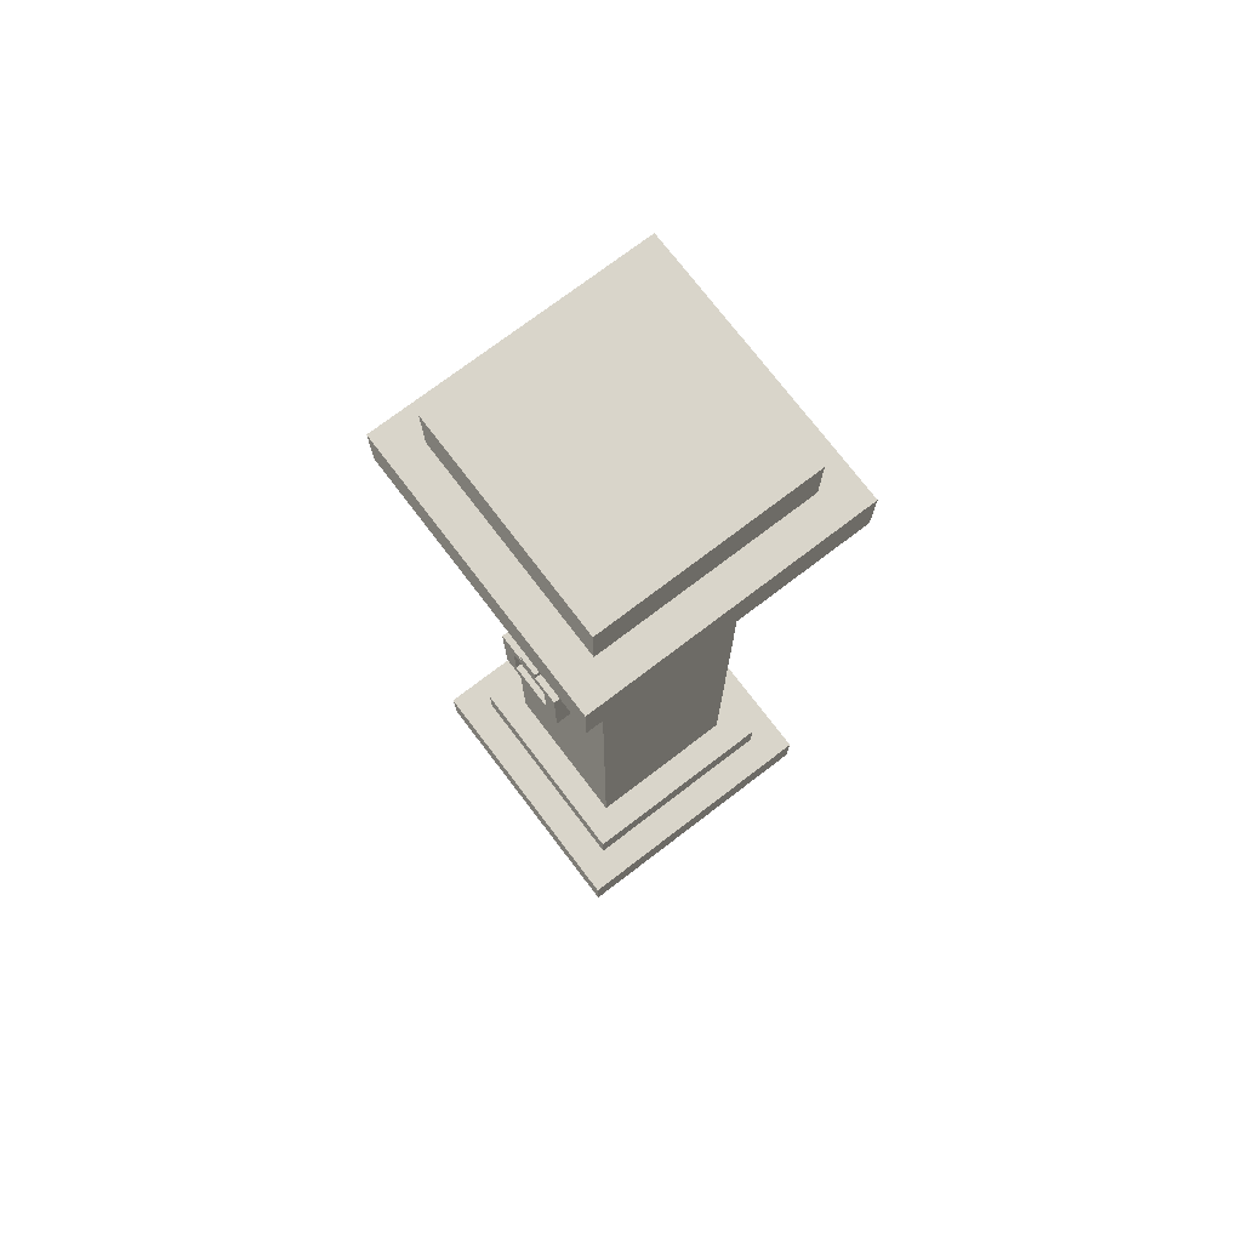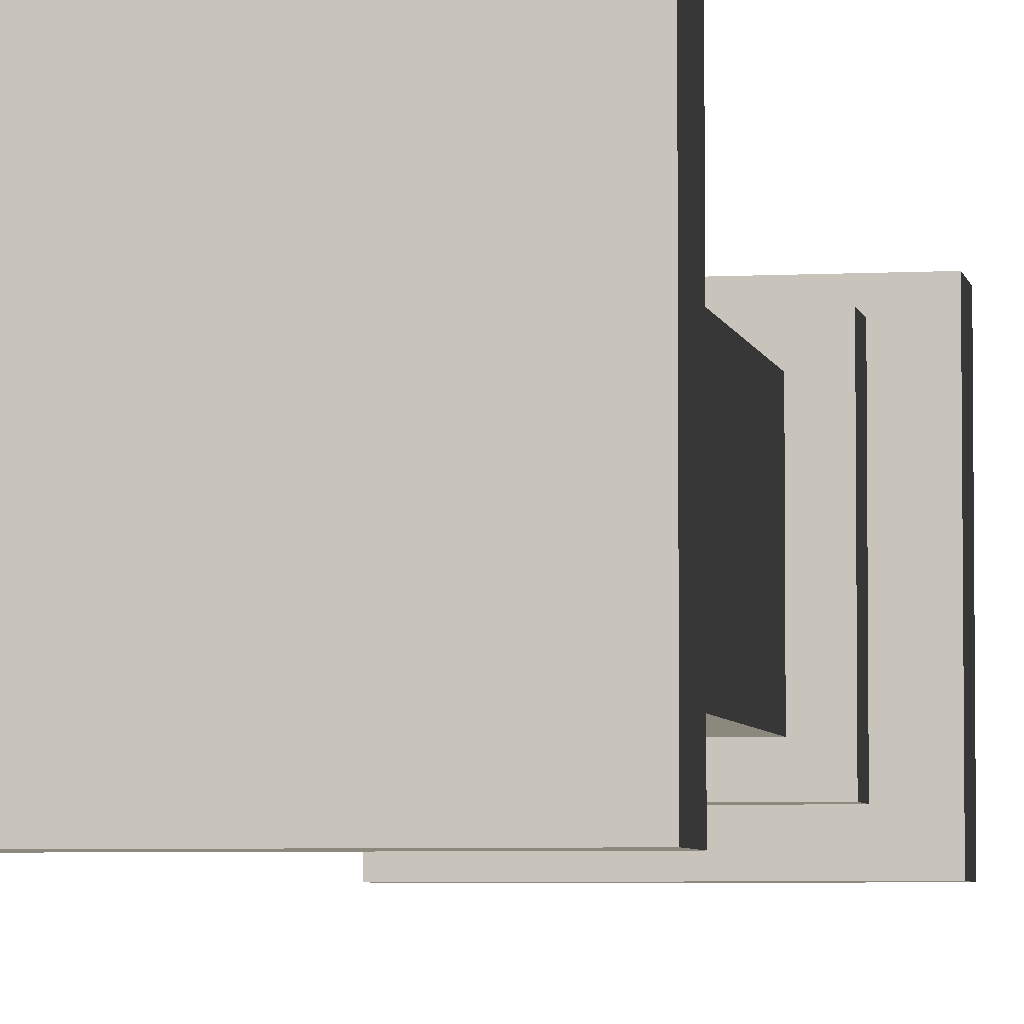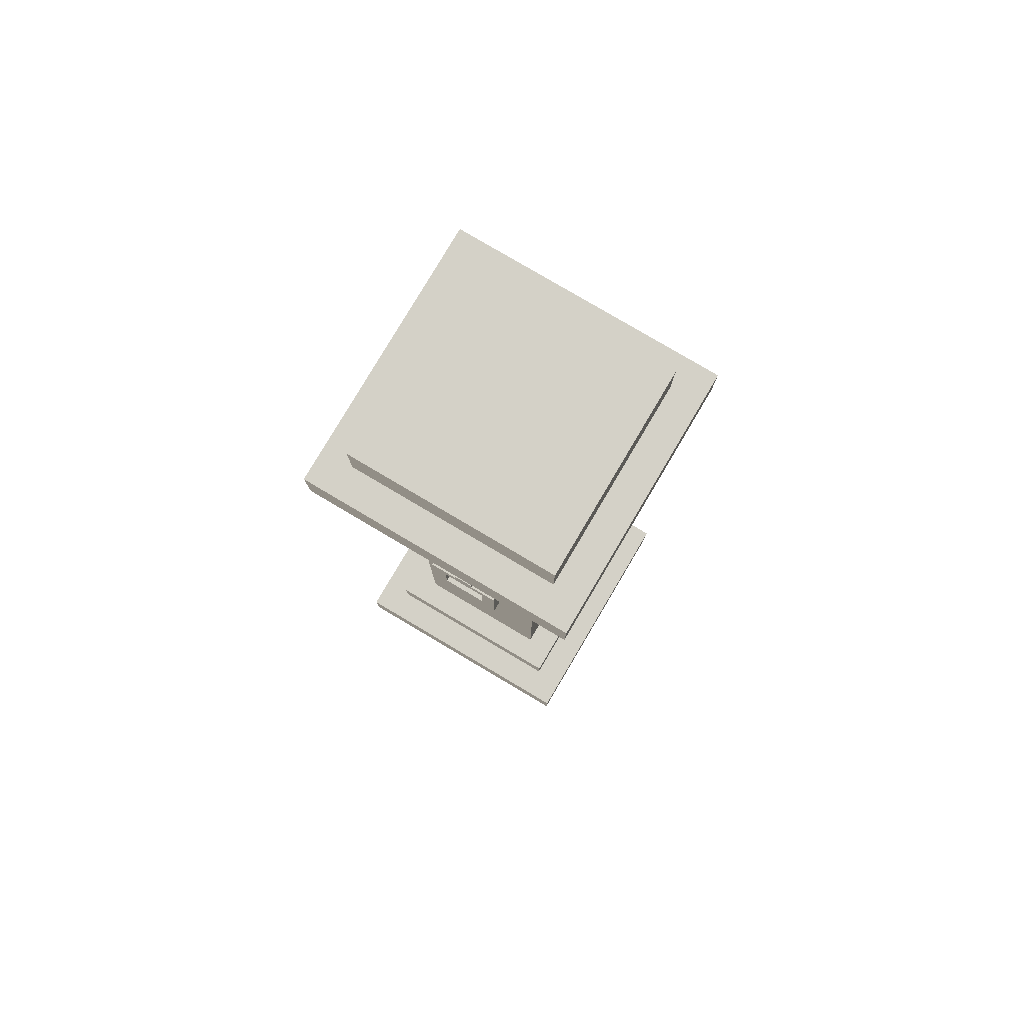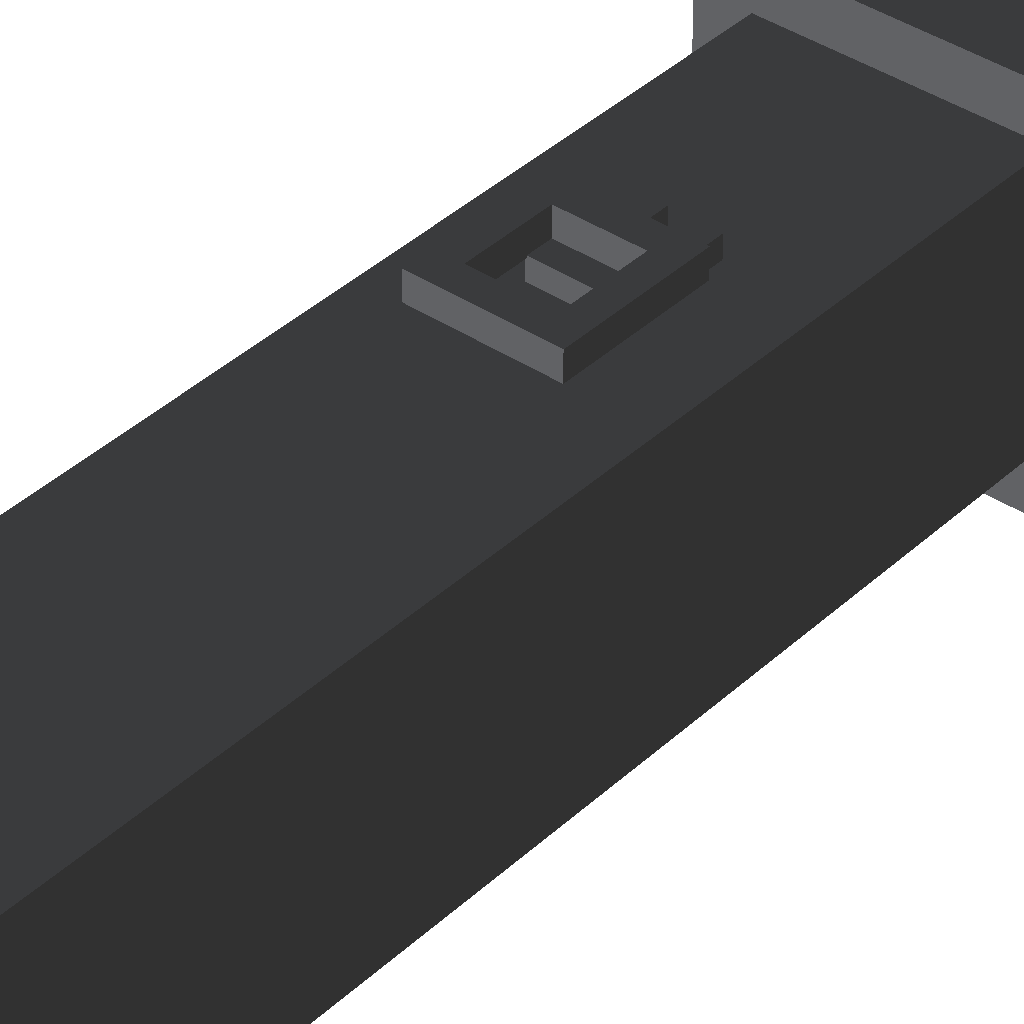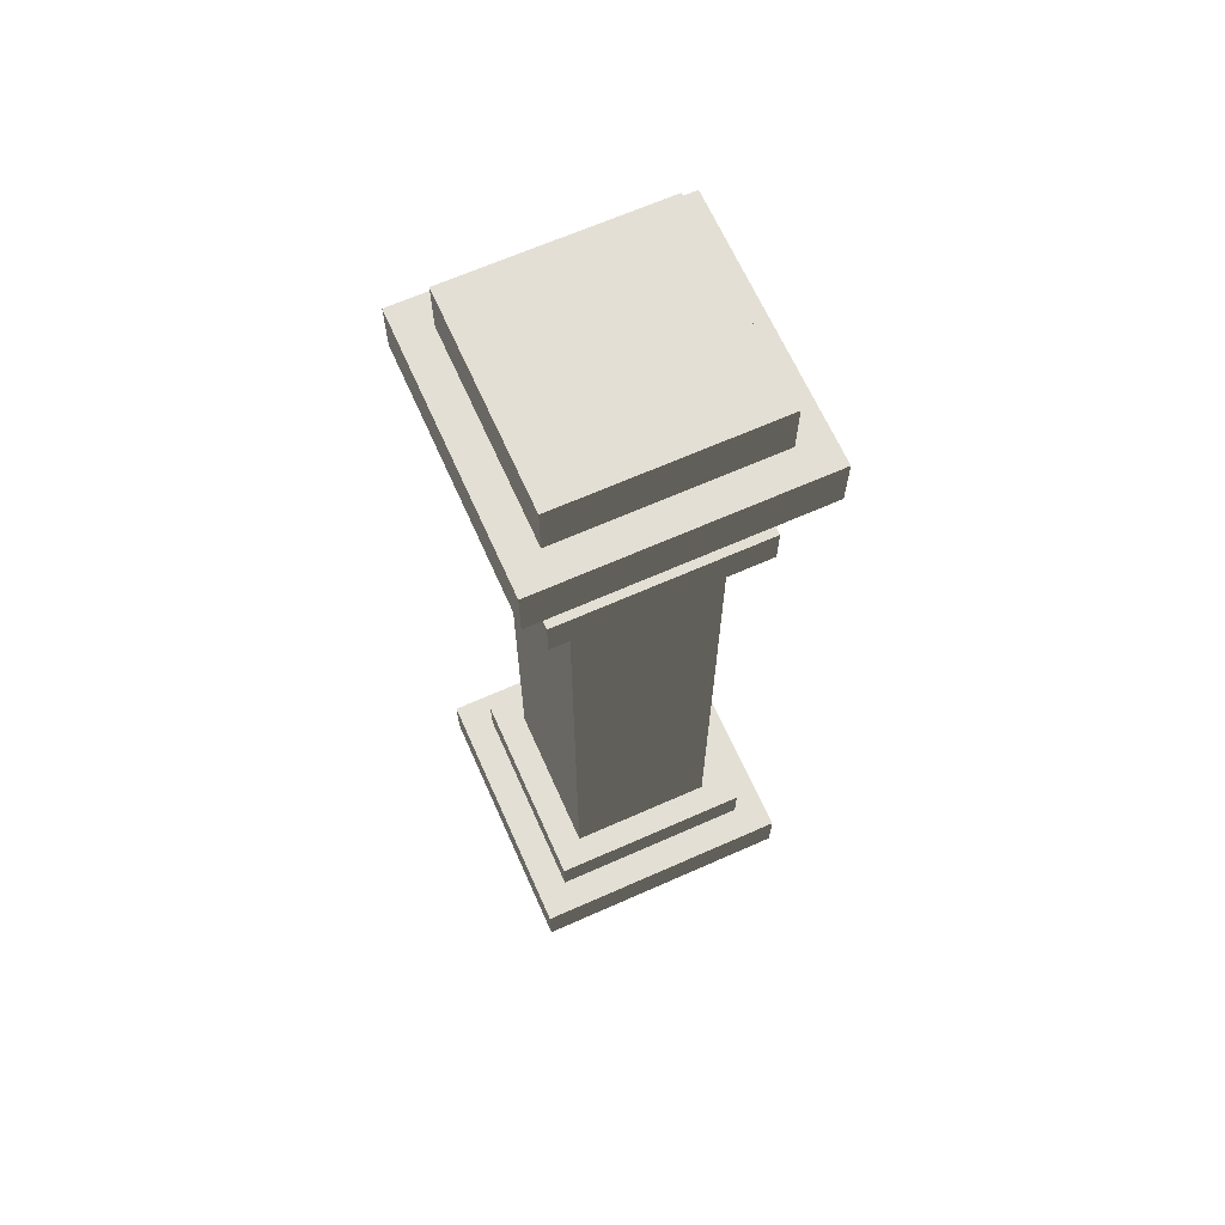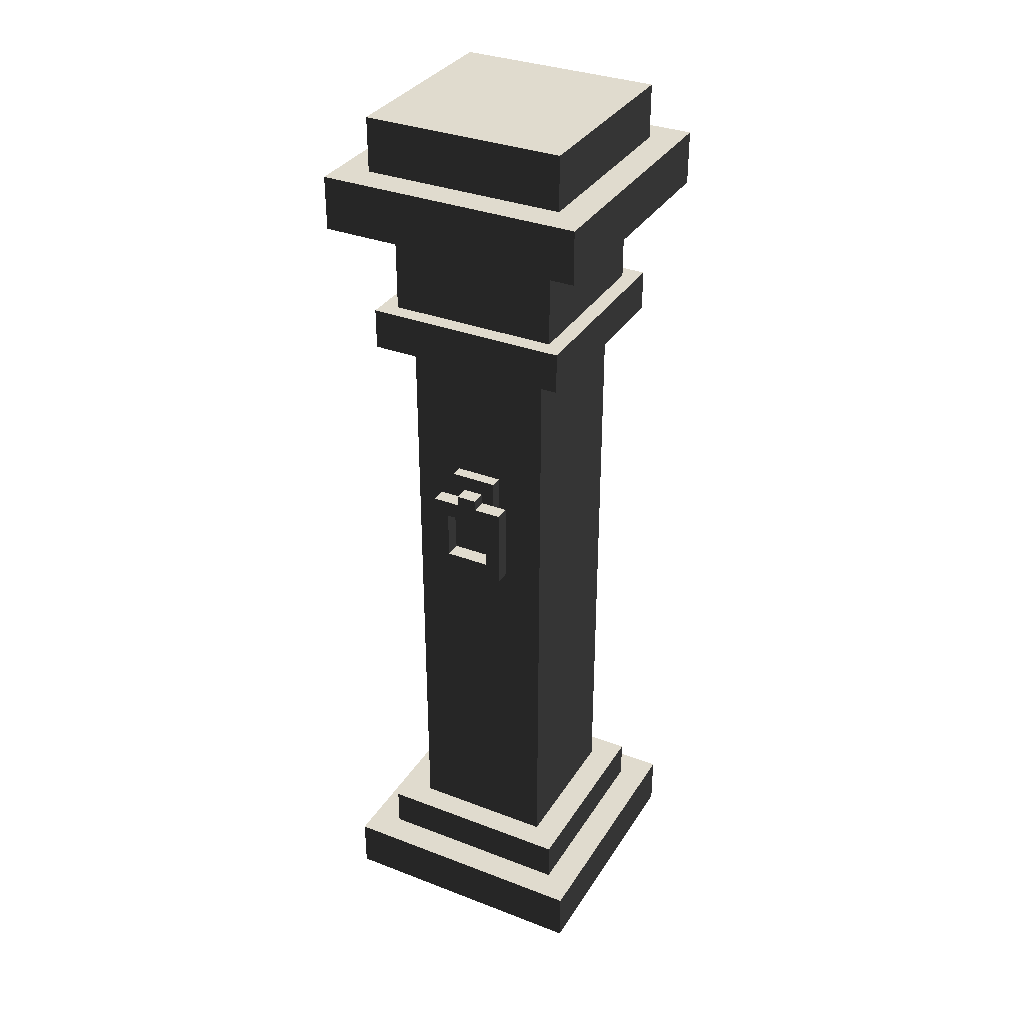
<metadata>
{"format":"obj","ext":"obj","renderer":"f3d","projection":"perspective","resolution":1024,"background":"white","views":[{"elev":74.6,"azim":52.7,"up":"+Y"},{"elev":-4.6,"azim":10.2,"up":"+Z"},{"elev":79.8,"azim":30.6,"up":"+Y"},{"elev":38.2,"azim":40.4,"up":"+Z"},{"elev":66.3,"azim":156.0,"up":"+Y"},{"elev":33.7,"azim":27.6,"up":"+Y"}]}
</metadata>
<code>
v 0.6982 0.2828 0.6982
v -0.6982 0.2828 0.6982
v -0.6982 0.2828 -0.6982
v 0.6982 0.2828 -0.6982
v -0.6982 -2.384e-07 -0.6982
v -0.6982 -2.384e-07 0.6982
v 0.6982 -2.384e-07 0.6982
v 0.6982 -2.384e-07 -0.6982
v -0.5358 0.4998 -0.5358
v 0.5358 0.4998 -0.5358
v 0.5358 0.4998 0.5358
v -0.5358 0.4998 0.5358
v -0.5358 0.2828 0.5358
v -0.5358 0.4998 0.5358
v 0.5358 0.4998 0.5358
v 0.5358 0.2828 0.5358
v 0.5358 0.2828 0.5358
v 0.5358 0.4998 0.5358
v 0.5358 0.4998 -0.5358
v 0.5358 0.2828 -0.5358
v 0.5358 0.4998 -0.5358
v -0.5358 0.4998 -0.5358
v -0.5358 0.2828 -0.5358
v 0.5358 0.2828 -0.5358
v -0.5358 0.2828 -0.5358
v -0.5358 0.4998 -0.5358
v -0.5358 0.4998 0.5358
v -0.5358 0.2828 0.5358
v -0.5358 3.938 -0.5358
v 0.5358 3.938 -0.5358
v 0.5358 3.938 0.5358
v -0.5358 3.938 0.5358
v -0.5358 3.721 0.5358
v -0.5358 3.938 0.5358
v 0.5358 3.938 0.5358
v 0.5358 3.721 0.5358
v 0.5358 3.721 0.5358
v 0.5358 3.938 0.5358
v 0.5358 3.938 -0.5358
v 0.5358 3.721 -0.5358
v 0.5358 3.938 -0.5358
v -0.5358 3.938 -0.5358
v -0.5358 3.721 -0.5358
v 0.5358 3.721 -0.5358
v -0.5358 3.721 -0.5358
v -0.5358 3.938 -0.5358
v -0.5358 3.938 0.5358
v -0.5358 3.721 0.5358
v 0.5358 3.721 0.5358
v 0.5358 3.721 -0.5358
v -0.5358 3.721 -0.5358
v -0.5358 3.721 0.5358
v 0.6982 4.722 0.6982
v -0.6982 4.722 0.6982
v -0.6982 4.722 -0.6982
v 0.6982 4.722 -0.6982
v -0.6982 4.439 0.6982
v -0.6982 4.722 0.6982
v 0.6982 4.722 0.6982
v 0.6982 4.439 0.6982
v 0.6982 4.439 0.6982
v 0.6982 4.722 0.6982
v 0.6982 4.722 -0.6982
v 0.6982 4.439 -0.6982
v 0.6982 4.722 -0.6982
v -0.6982 4.722 -0.6982
v -0.6982 4.439 -0.6982
v 0.6982 4.439 -0.6982
v -0.6982 4.439 -0.6982
v -0.6982 4.722 -0.6982
v -0.6982 4.722 0.6982
v -0.6982 4.439 0.6982
v -0.6982 4.439 -0.6982
v -0.6982 4.439 0.6982
v 0.6982 4.439 0.6982
v 0.6982 4.439 -0.6982
v -0.5358 5.01 -0.5358
v 0.5358 5.01 -0.5358
v 0.5358 5.01 0.5358
v -0.5358 5.01 0.5358
v -0.5358 4.722 0.5358
v -0.5358 5.01 0.5358
v 0.5358 5.01 0.5358
v 0.5358 4.722 0.5358
v 0.5358 5.01 0.5358
v 0.5358 5.01 -0.5358
v 0.5358 4.722 -0.5358
v 0.5358 4.722 0.5358
v 0.5358 4.722 -0.5358
v 0.5358 5.01 -0.5358
v -0.5358 5.01 -0.5358
v -0.5358 4.722 -0.5358
v -0.5358 4.722 -0.5358
v -0.5358 5.01 -0.5358
v -0.5358 5.01 0.5358
v -0.5358 4.722 0.5358
v -0.4488 3.938 0.4488
v -0.4488 4.439 0.4488
v 0.4488 4.439 0.4488
v 0.4488 3.938 0.4488
v 0.4488 3.938 0.4488
v 0.4488 4.439 0.4488
v 0.4488 4.439 -0.4488
v 0.4488 3.938 -0.4488
v 0.4488 4.439 -0.4488
v -0.4488 4.439 -0.4488
v -0.4488 3.938 -0.4488
v 0.4488 3.938 -0.4488
v -0.4488 3.938 -0.4488
v -0.4488 4.439 -0.4488
v -0.4488 4.439 0.4488
v -0.4488 3.938 0.4488
v -0.3809 2.324 0.3957
v -0.3809 1.461 0.3957
v -0.3809 1.461 -0.3957
v -0.3809 2.324 -0.3957
v 0.3809 2.324 0.3957
v 0.3809 1.461 0.3957
v -0.3809 1.461 0.3957
v -0.3809 2.324 0.3957
v -0.3809 3.639 0.3957
v -0.3809 2.407 0.3957
v -0.3809 2.407 -0.3957
v -0.3809 3.639 -0.3957
v 0.3809 3.639 0.3957
v 0.3809 2.407 0.3957
v -0.3809 2.407 0.3957
v -0.3809 3.639 0.3957
v 0.3809 1.365 -0.3957
v 0.3809 0.4998 -0.3957
v 0.3809 0.4998 0.3957
v 0.3809 1.365 0.3957
v -0.3809 1.365 0.3957
v -0.3809 0.4998 0.3957
v -0.3809 0.4998 -0.3957
v -0.3809 1.365 -0.3957
v 0.3809 1.365 0.3957
v 0.3809 0.4998 0.3957
v -0.3809 0.4998 0.3957
v -0.3809 1.365 0.3957
v -0.1235 2.992 0.4593
v 0.1235 2.992 0.4593
v 0.1235 2.688 0.4593
v -0.1235 2.688 0.4593
v -0.1235 2.688 0.4593
v -0.1235 2.688 0.3957
v -0.1235 2.992 0.3957
v -0.1235 2.992 0.4593
v 0.1235 2.688 0.4593
v 0.1235 2.688 0.3957
v -0.1235 2.688 0.3957
v -0.1235 2.688 0.4593
v 0.1235 2.992 0.4593
v 0.1235 2.992 0.3957
v 0.1235 2.688 0.3957
v 0.1235 2.688 0.4593
v -0.1235 2.992 0.4593
v -0.1235 2.992 0.3957
v 0.1235 2.992 0.3957
v 0.1235 2.992 0.4593
v -0.2005 2.417 0.5394
v -0.2005 2.417 0.4593
v -0.2005 2.852 0.4593
v -0.2005 2.852 0.5394
v -0.2005 2.417 0.4593
v -0.2005 2.417 0.5394
v 0.2005 2.417 0.5394
v 0.2005 2.417 0.4593
v 0.2005 2.852 0.5394
v 0.2005 2.852 0.4593
v 0.2005 2.417 0.4593
v 0.2005 2.417 0.5394
v 0.05369 2.852 0.5394
v 0.05369 2.852 0.4593
v 0.2005 2.852 0.4593
v 0.2005 2.852 0.5394
v -0.2005 2.852 0.5394
v -0.2005 2.852 0.4593
v -0.0537 2.852 0.4593
v -0.0537 2.852 0.5394
v 0.05369 2.907 0.5394
v -0.0537 2.907 0.5394
v -0.0537 2.907 0.4593
v 0.05369 2.907 0.4593
v 0.05369 2.852 0.5394
v 0.05369 2.907 0.5394
v 0.05369 2.907 0.4593
v 0.05369 2.852 0.4593
v 0.05369 2.852 0.4593
v 0.05369 2.907 0.4593
v -0.0537 2.907 0.4593
v -0.0537 2.852 0.4593
v -0.0537 2.852 0.4593
v -0.0537 2.907 0.4593
v -0.0537 2.907 0.5394
v -0.0537 2.852 0.5394
v -0.0537 2.852 0.5394
v -0.0537 2.907 0.5394
v 0.05369 2.907 0.5394
v 0.05369 2.852 0.5394
v -0.119 2.763 0.5394
v 0.119 2.763 0.5394
v 0.2005 2.852 0.5394
v 0.2005 2.417 0.5394
v 0.119 2.505 0.5394
v -0.2005 2.417 0.5394
v -0.119 2.505 0.5394
v -0.2005 2.852 0.5394
v 0.3809 2.324 -0.3957
v 0.3809 1.461 -0.3957
v 0.3809 1.461 0.3957
v 0.3809 2.324 0.3957
v -0.3809 2.324 -0.3957
v -0.3809 1.461 -0.3957
v 0.3809 1.461 -0.3957
v 0.3809 2.324 -0.3957
v 0.3809 3.639 -0.3957
v 0.3809 2.407 -0.3957
v 0.3809 2.407 0.3957
v 0.3809 3.639 0.3957
v -0.3809 3.639 -0.3957
v -0.3809 2.407 -0.3957
v 0.3809 2.407 -0.3957
v 0.3809 3.639 -0.3957
v -0.3809 1.365 -0.3957
v -0.3809 0.4998 -0.3957
v 0.3809 0.4998 -0.3957
v 0.3809 1.365 -0.3957
v -0.3809 1.461 0.3957
v 0.3809 1.461 0.3957
v 0.3809 1.365 0.3957
v -0.3809 1.365 0.3957
v -0.3809 1.461 0.3957
v -0.3809 1.365 0.3957
v -0.3809 1.365 -0.3957
v -0.3809 1.461 -0.3957
v 0.3809 1.461 -0.3957
v -0.3809 1.461 -0.3957
v -0.3809 1.365 -0.3957
v 0.3809 1.365 -0.3957
v 0.3809 1.461 -0.3957
v 0.3809 1.365 -0.3957
v 0.3809 1.365 0.3957
v 0.3809 1.461 0.3957
v -0.3809 2.407 0.3957
v 0.3809 2.407 0.3957
v 0.3809 2.324 0.3957
v -0.3809 2.324 0.3957
v -0.3809 2.407 0.3957
v -0.3809 2.324 0.3957
v -0.3809 2.324 -0.3957
v -0.3809 2.407 -0.3957
v 0.3809 2.407 -0.3957
v -0.3809 2.407 -0.3957
v -0.3809 2.324 -0.3957
v 0.3809 2.324 -0.3957
v 0.3809 2.407 -0.3957
v 0.3809 2.324 -0.3957
v 0.3809 2.324 0.3957
v 0.3809 2.407 0.3957
v 0.3809 3.721 0.3957
v 0.3809 3.639 0.3957
v -0.3809 3.639 0.3957
v -0.3809 3.721 0.3957
v -0.3809 3.721 0.3957
v -0.3809 3.639 0.3957
v -0.3809 3.639 -0.3957
v -0.3809 3.721 -0.3957
v -0.3809 3.721 -0.3957
v -0.3809 3.639 -0.3957
v 0.3809 3.639 -0.3957
v 0.3809 3.721 -0.3957
v 0.3809 3.721 -0.3957
v 0.3809 3.639 -0.3957
v 0.3809 3.639 0.3957
v 0.3809 3.721 0.3957
v -0.119 2.763 0.5394
v -0.119 2.763 0.4527
v -0.119 2.505 0.4527
v -0.119 2.505 0.5394
v -0.119 2.505 0.5394
v -0.119 2.505 0.4527
v 0.119 2.505 0.4527
v 0.119 2.505 0.5394
v 0.119 2.505 0.5394
v 0.119 2.505 0.4527
v 0.119 2.763 0.4527
v 0.119 2.763 0.5394
v 0.119 2.763 0.5394
v 0.119 2.763 0.4527
v -0.119 2.763 0.4527
v -0.119 2.763 0.5394
v -0.6982 -2.384e-07 0.6982
v -0.6982 0.2828 0.6982
v 0.6982 0.2828 0.6982
v 0.6982 -2.384e-07 0.6982
v -0.6982 -2.384e-07 -0.6982
v -0.6982 0.2828 -0.6982
v -0.6982 0.2828 0.6982
v -0.6982 -2.384e-07 0.6982
v 0.6982 0.2828 -0.6982
v -0.6982 0.2828 -0.6982
v -0.6982 -2.384e-07 -0.6982
v 0.6982 -2.384e-07 -0.6982
v 0.6982 -2.384e-07 0.6982
v 0.6982 0.2828 0.6982
v 0.6982 0.2828 -0.6982
v 0.6982 -2.384e-07 -0.6982
g SD_Env_Pillar_Stone_46_2744_120
f 1 3 2
f 1 4 3
f 5 7 6
f 5 8 7
f 9 11 10
f 9 12 11
f 13 15 14
f 13 16 15
f 17 19 18
f 17 20 19
f 21 23 22
f 21 24 23
f 25 27 26
f 25 28 27
f 29 31 30
f 29 32 31
f 33 35 34
f 33 36 35
f 37 39 38
f 37 40 39
f 41 43 42
f 41 44 43
f 45 47 46
f 45 48 47
f 49 51 50
f 49 52 51
f 53 55 54
f 53 56 55
f 57 59 58
f 57 60 59
f 61 63 62
f 61 64 63
f 65 67 66
f 65 68 67
f 69 71 70
f 69 72 71
f 73 75 74
f 73 76 75
f 77 79 78
f 77 80 79
f 81 83 82
f 81 84 83
f 85 87 86
f 85 88 87
f 89 91 90
f 89 92 91
f 93 95 94
f 93 96 95
f 97 99 98
f 97 100 99
f 101 103 102
f 101 104 103
f 105 107 106
f 105 108 107
f 109 111 110
f 109 112 111
f 113 115 114
f 113 116 115
f 117 119 118
f 117 120 119
f 121 123 122
f 121 124 123
f 125 127 126
f 125 128 127
f 129 131 130
f 129 132 131
f 133 135 134
f 133 136 135
f 137 139 138
f 137 140 139
f 141 143 142
f 141 144 143
f 145 147 146
f 145 148 147
f 149 151 150
f 149 152 151
f 153 155 154
f 153 156 155
f 157 159 158
f 157 160 159
f 161 163 162
f 161 164 163
f 165 167 166
f 165 168 167
f 169 171 170
f 169 172 171
f 173 175 174
f 173 176 175
f 177 179 178
f 177 180 179
f 181 183 182
f 181 184 183
f 185 187 186
f 185 188 187
f 189 191 190
f 189 192 191
f 193 195 194
f 193 196 195
f 197 199 198
f 197 200 199
f 201 200 197
f 202 200 201
f 200 202 203
f 204 203 202
f 204 202 205
f 206 204 205
f 206 205 207
f 208 207 201
f 208 206 207
f 201 197 208
f 209 211 210
f 209 212 211
f 213 215 214
f 213 216 215
f 217 219 218
f 217 220 219
f 221 223 222
f 221 224 223
f 225 227 226
f 225 228 227
f 229 231 230
f 229 232 231
f 233 235 234
f 233 236 235
f 237 239 238
f 237 240 239
f 241 243 242
f 241 244 243
f 245 247 246
f 245 248 247
f 249 251 250
f 249 252 251
f 253 255 254
f 253 256 255
f 257 259 258
f 257 260 259
f 261 263 262
f 261 264 263
f 265 267 266
f 265 268 267
f 269 271 270
f 269 272 271
f 273 275 274
f 273 276 275
f 277 279 278
f 277 280 279
f 281 283 282
f 281 284 283
f 285 287 286
f 285 288 287
f 289 291 290
f 289 292 291
f 293 295 294
f 293 296 295
f 297 299 298
f 297 300 299
f 301 303 302
f 301 304 303
f 305 307 306
f 305 308 307

</code>
